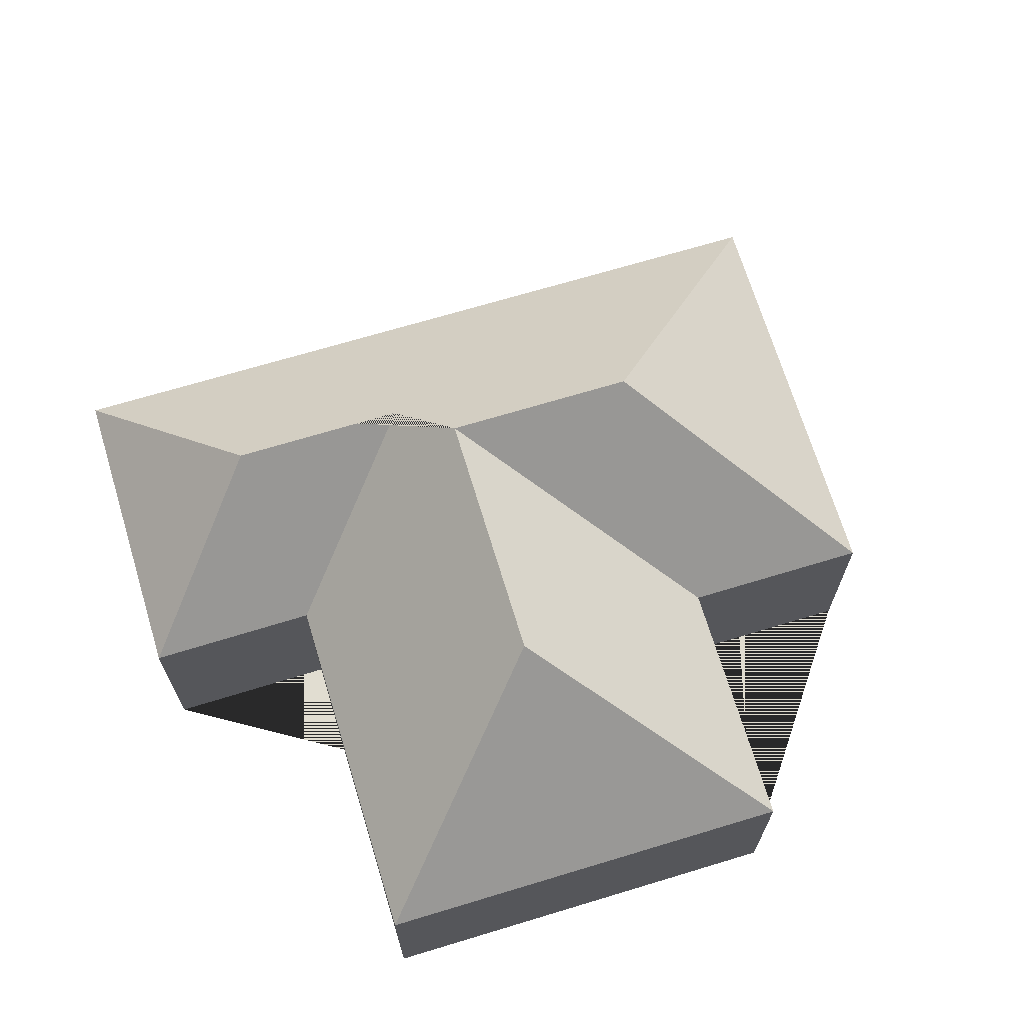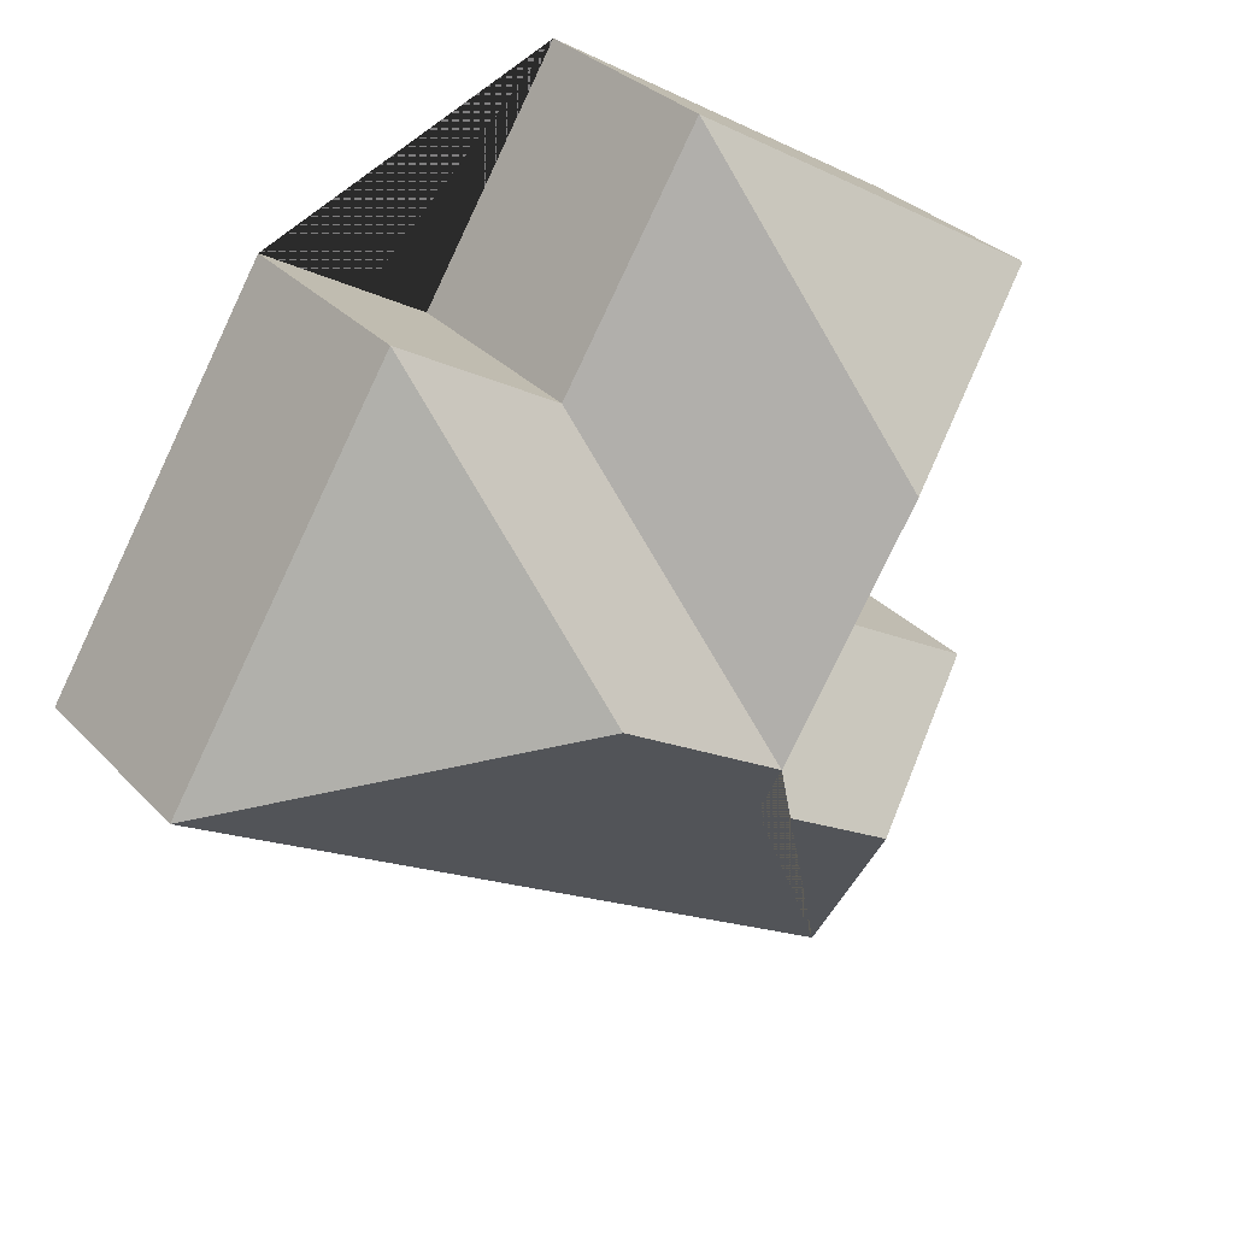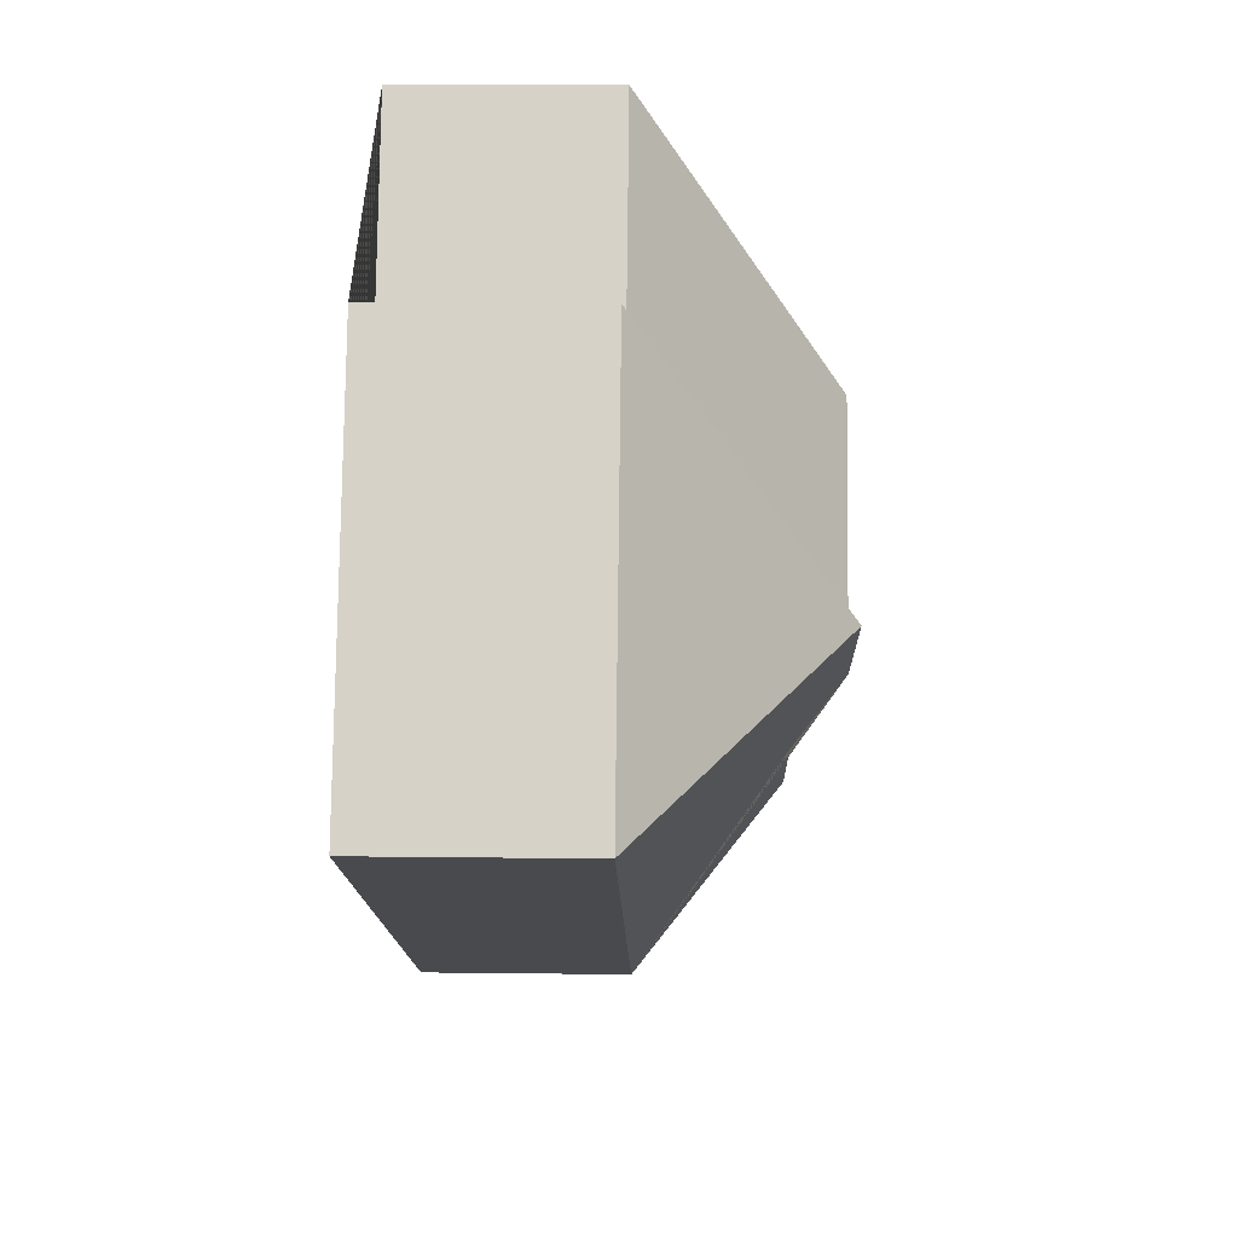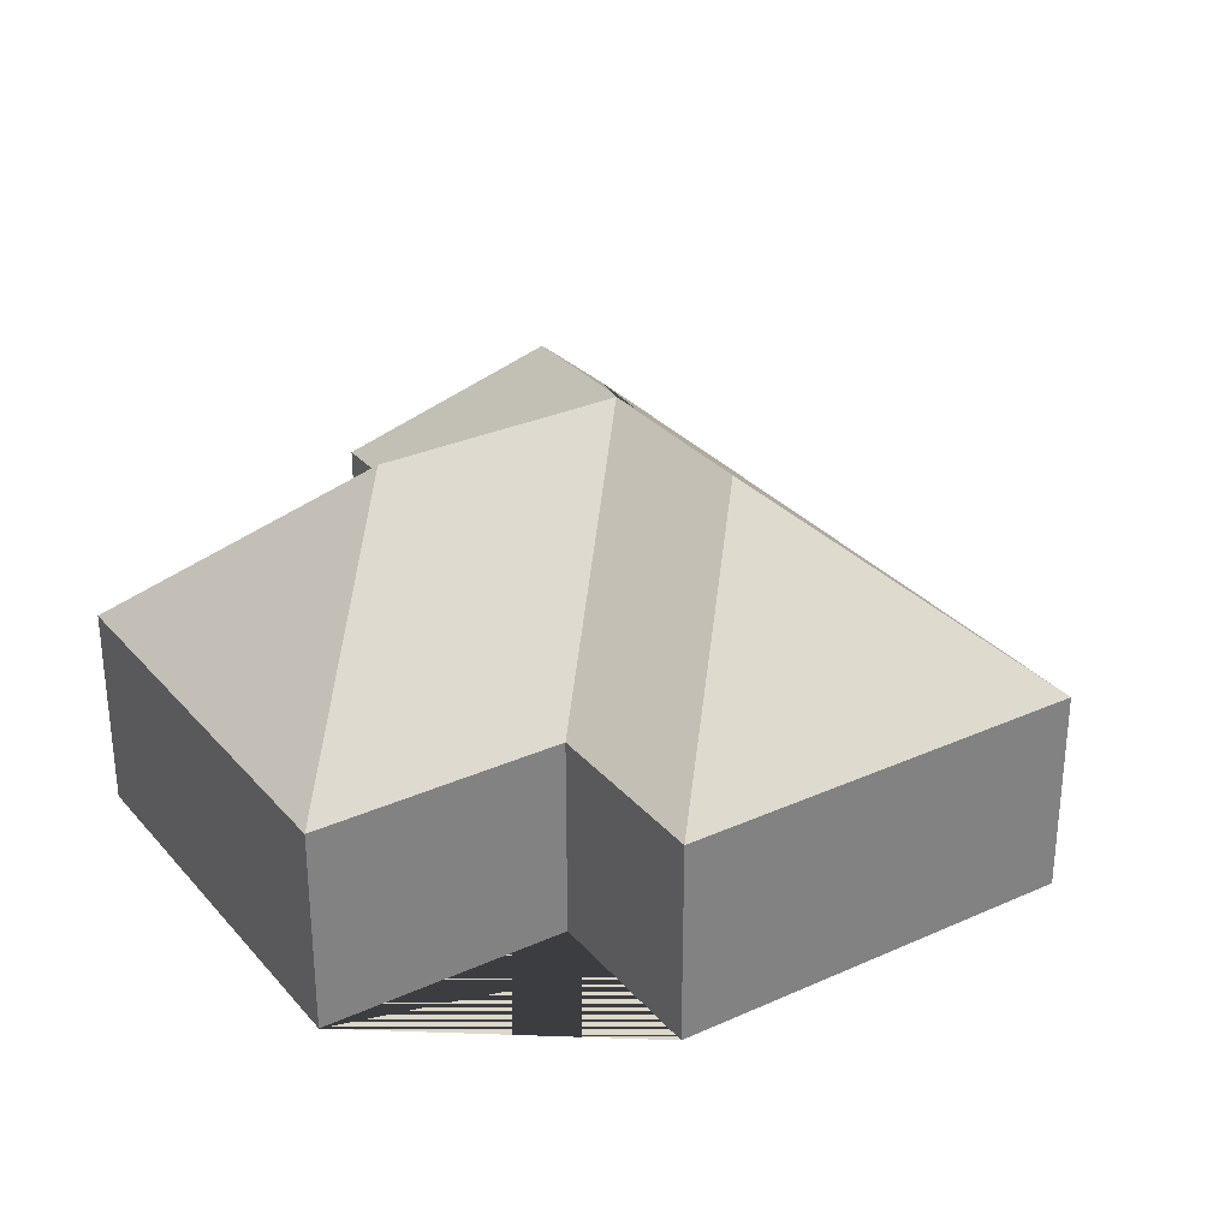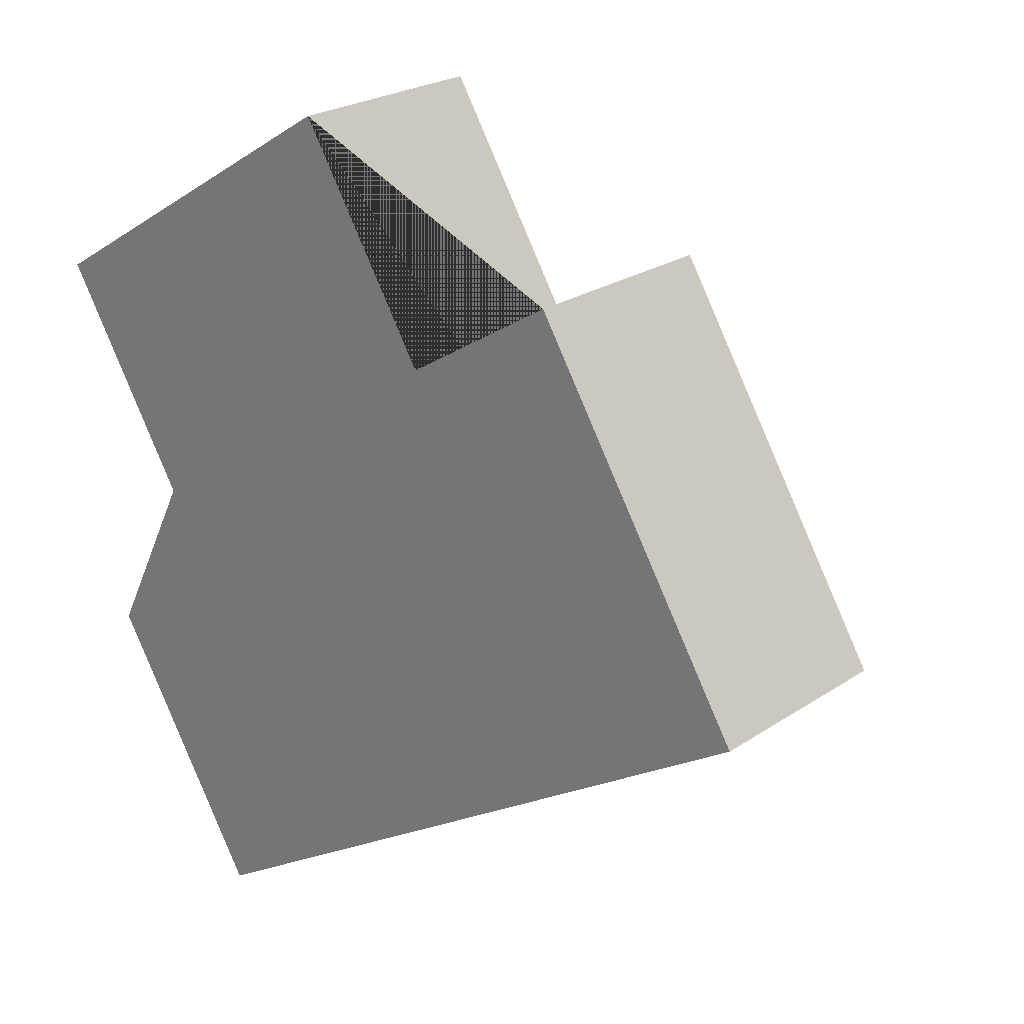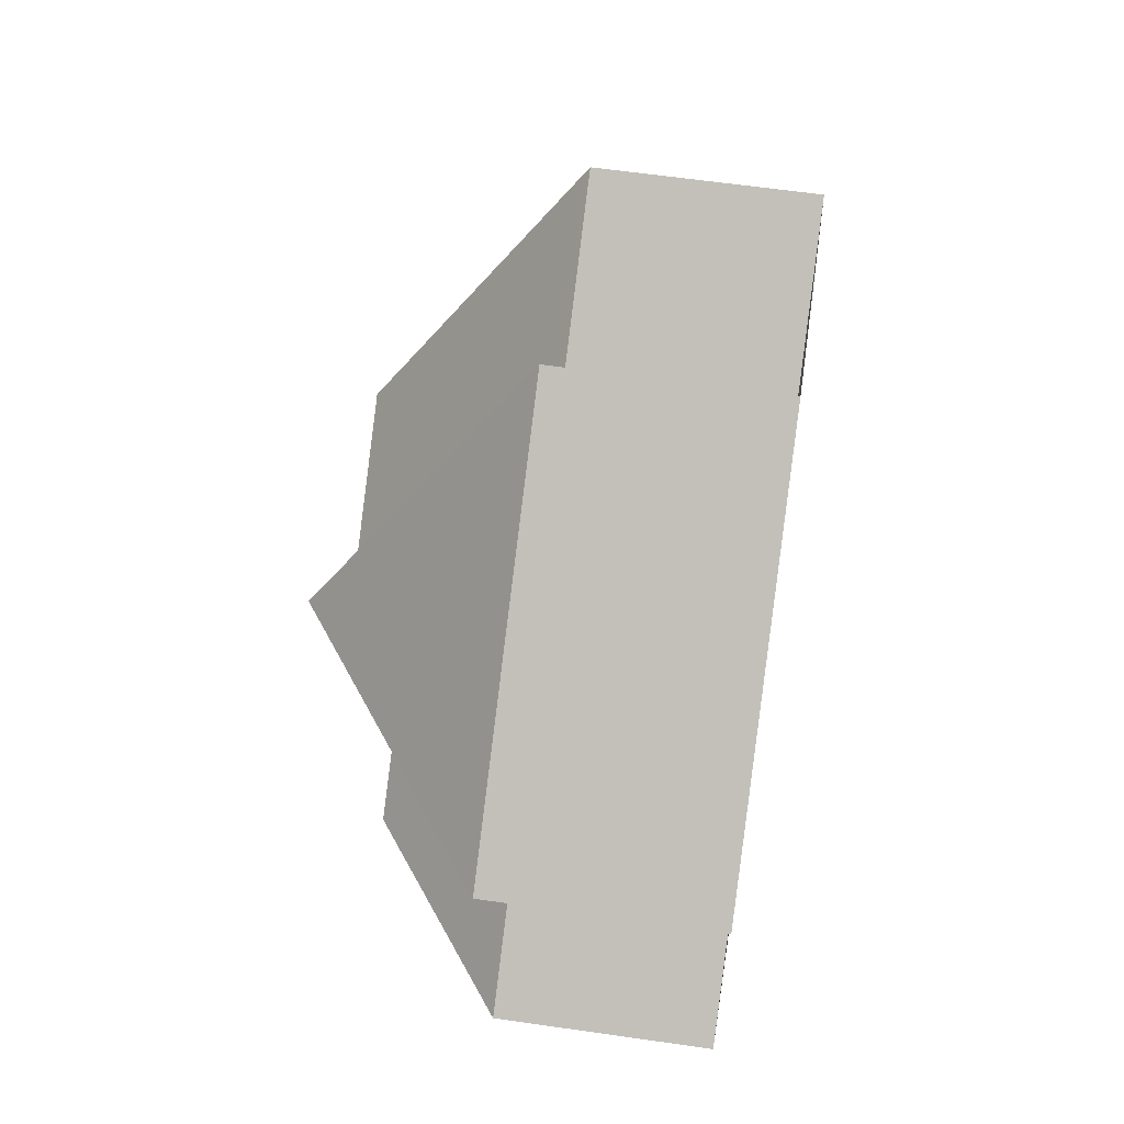
<metadata>
{"format":"obj","ext":"obj","renderer":"f3d","projection":"perspective","resolution":1024,"background":"white","views":[{"elev":68.9,"azim":-48.5,"up":"+Y"},{"elev":31.6,"azim":144.9,"up":"+Z"},{"elev":18.7,"azim":91.3,"up":"+Z"},{"elev":30.5,"azim":25.4,"up":"+Y"},{"elev":23.9,"azim":42.1,"up":"+Z"},{"elev":60.5,"azim":-81.6,"up":"+Z"}]}
</metadata>
<code>
o CG10_500_043074_0034
v 147.8 75 -15.71
v 15.93 75 -97
v 117.1 144.9 -120
v 196.6 75 -94.8
v 253.8 75 -59.6
v 85.03 75 -209.5
v 32.16 75 -241.7
v 165.3 145 -198.4
v 223.8 145 -162.4
v 106.3 127.2 -259
v 160 127.1 -226.1
v 92.11 75 -339
v 334.1 75 -189.8
v 147.8 0 -15.71
v 15.93 0 -97
v 85.03 0 -209.5
v 32.16 0 -241.7
v 92.11 0 -339
v 334.1 0 -189.8
v 253.8 0 -59.6
v 196.6 0 -94.8
f 9 5 13
f 8 9 5 4
f 3 8 4 1
f 2 1 3
f 6 11 8 3 2
f 7 6 11 10
f 12 7 10
f 12 13 9 8 11 10
f 14 15 16 17 18 19 20 21
f 1 14 15 2
f 2 15 16 6
f 6 16 17 7
f 7 17 18 12
f 12 18 19 13
f 13 19 20 5
f 5 20 21 4
f 4 21 14 1

</code>
